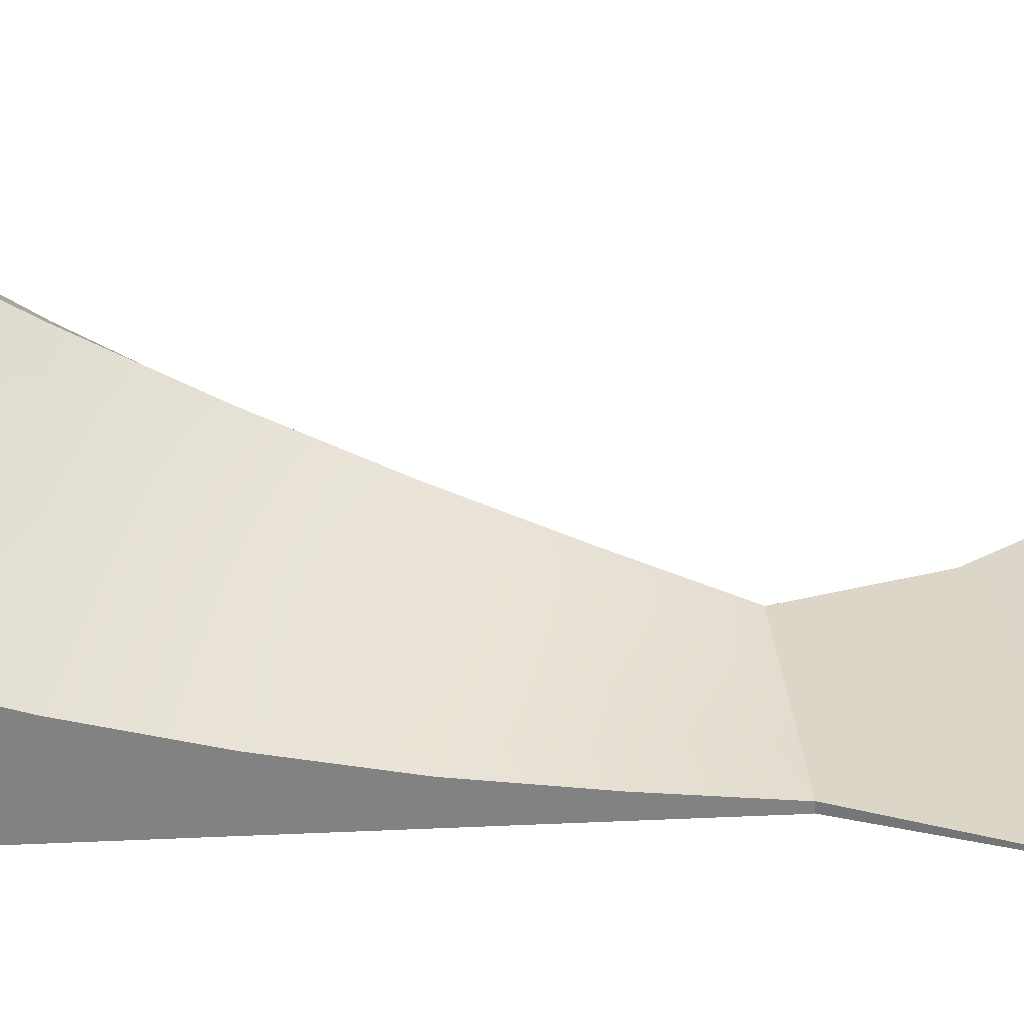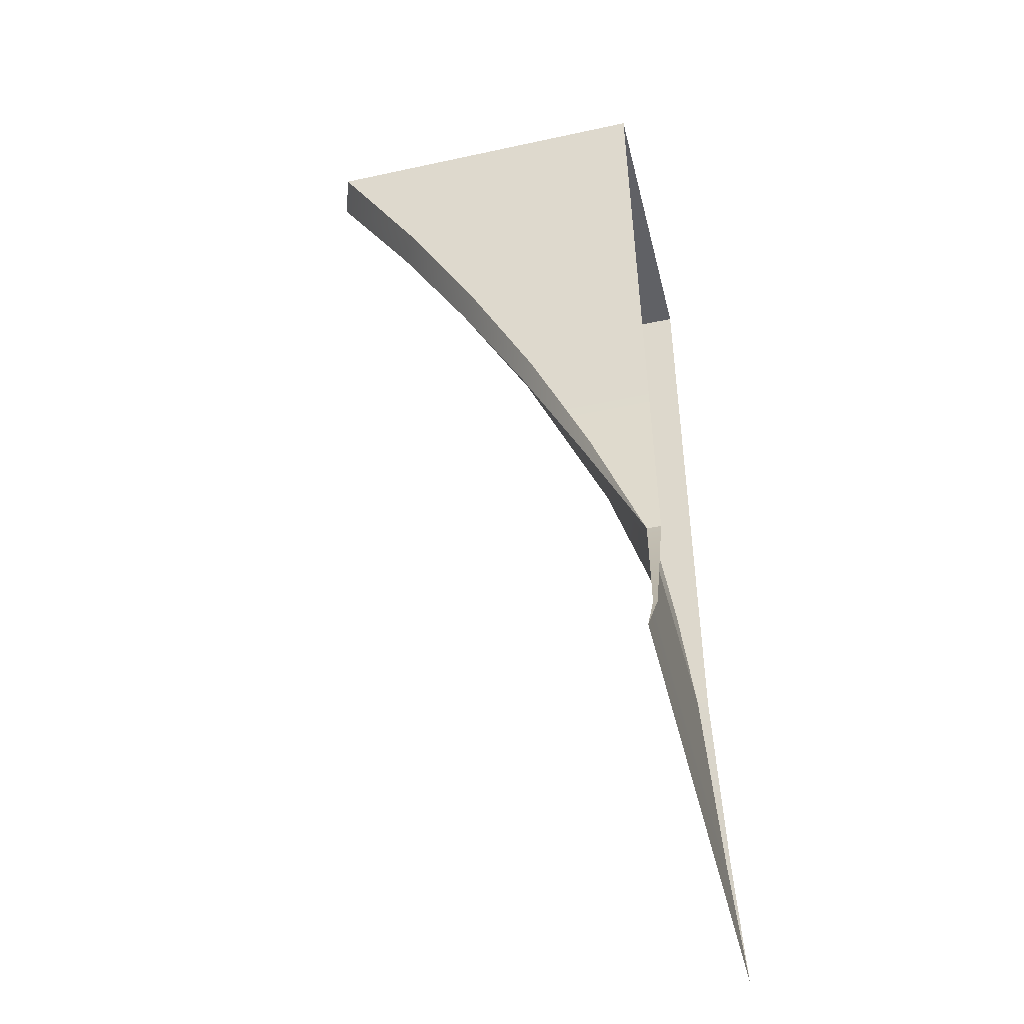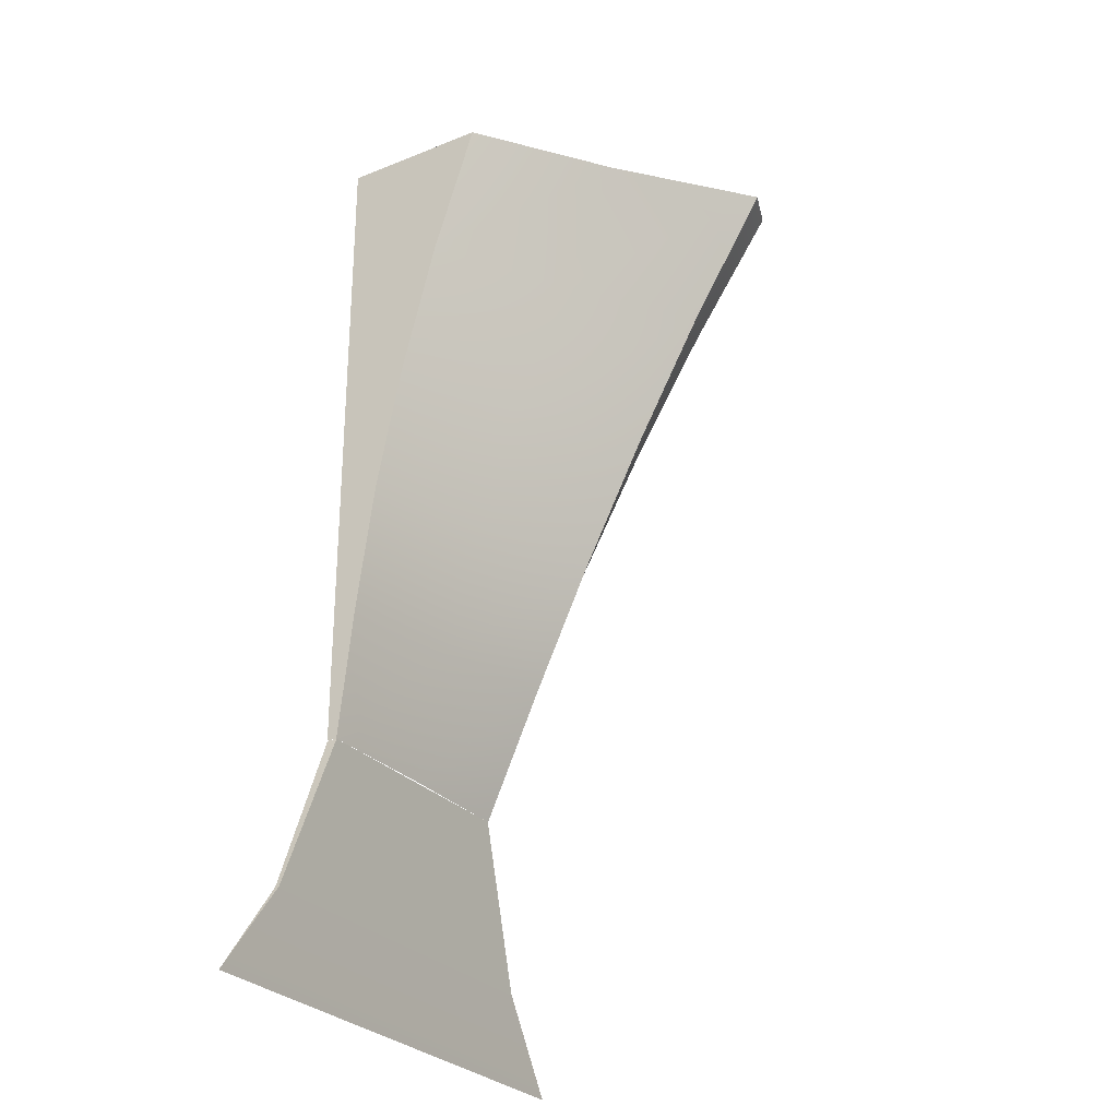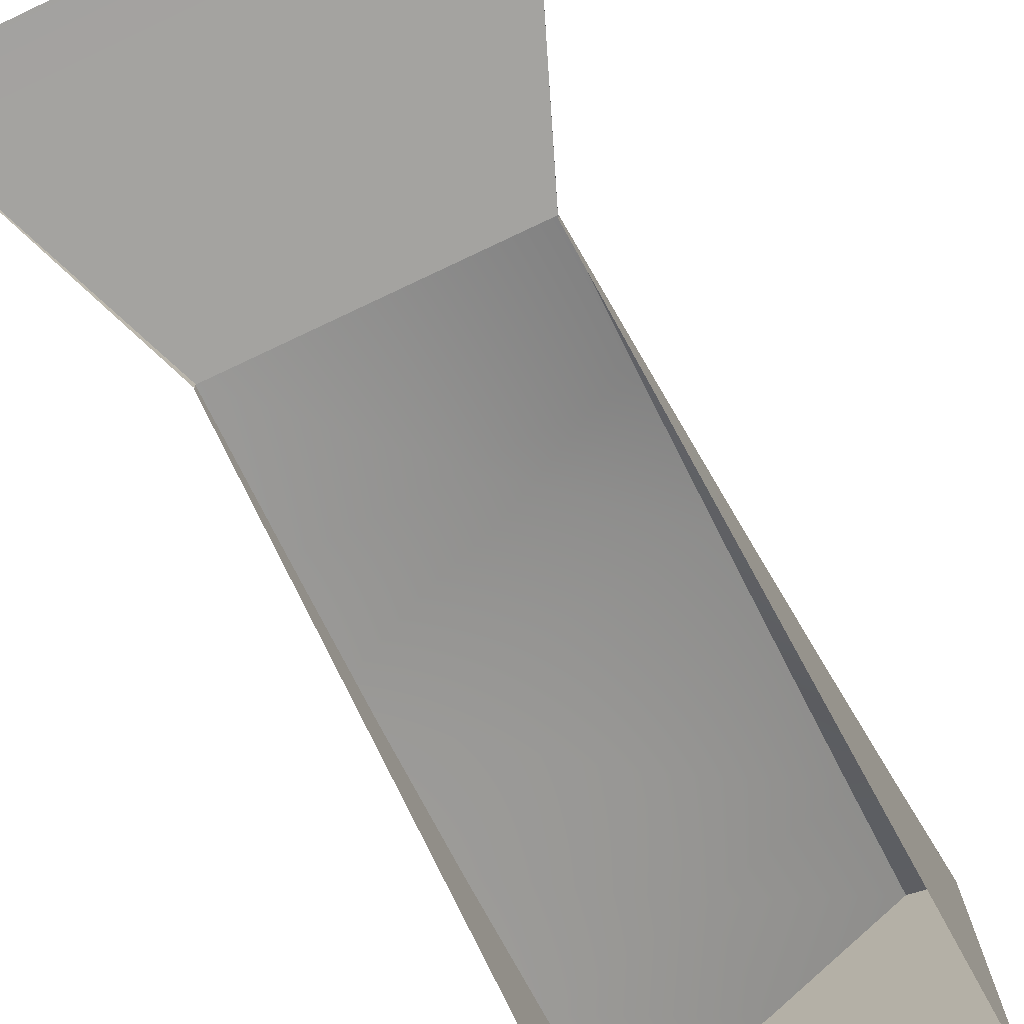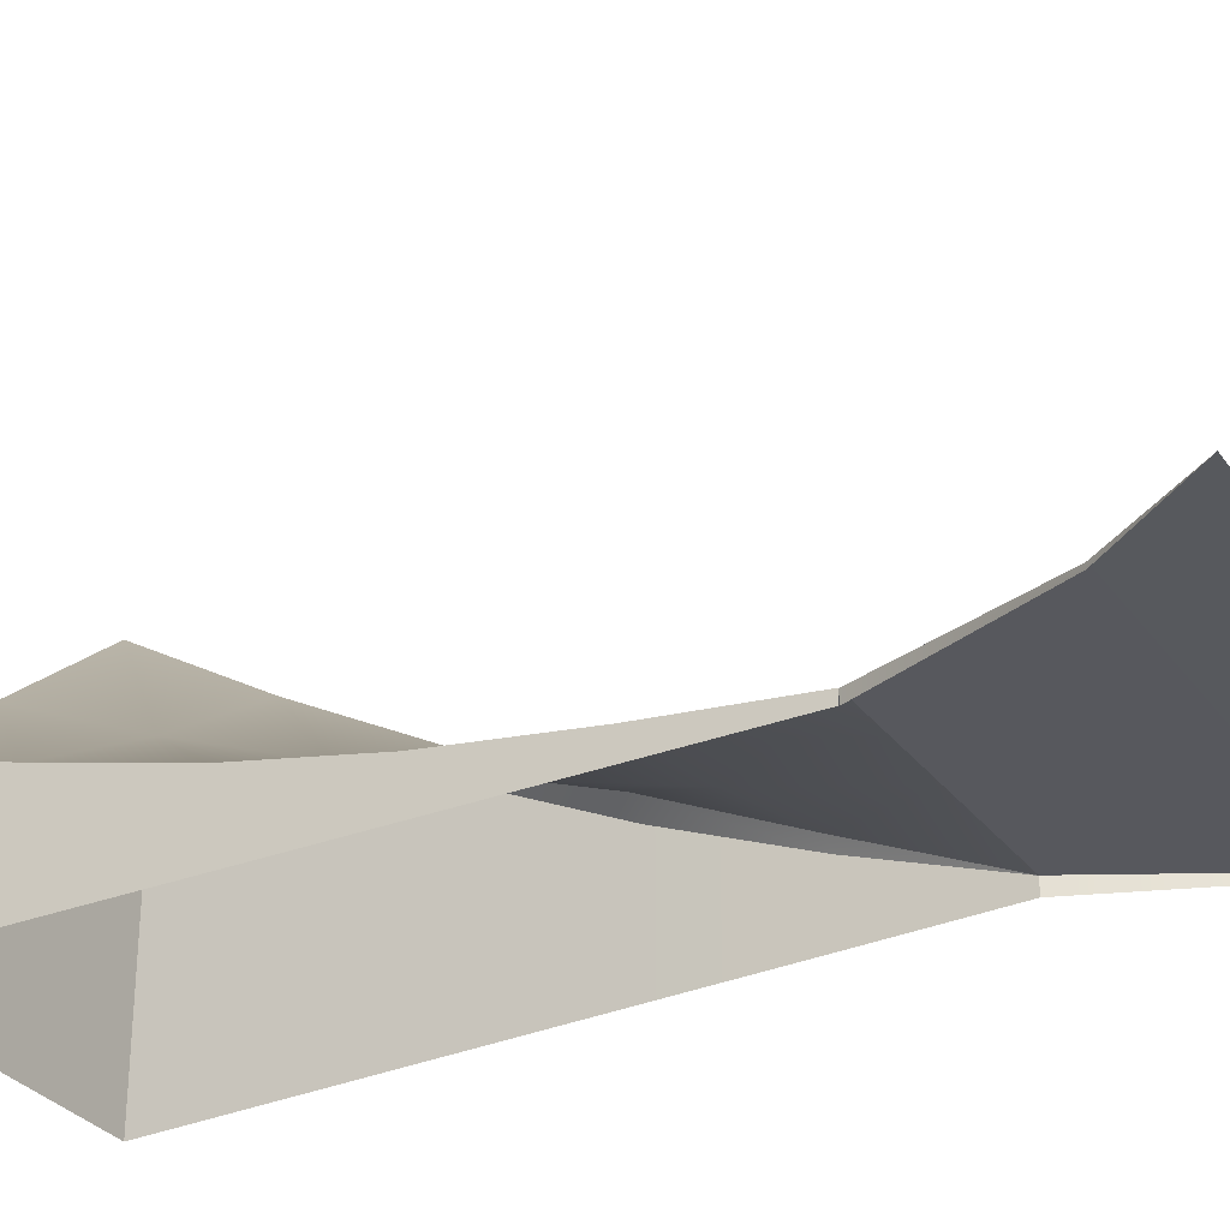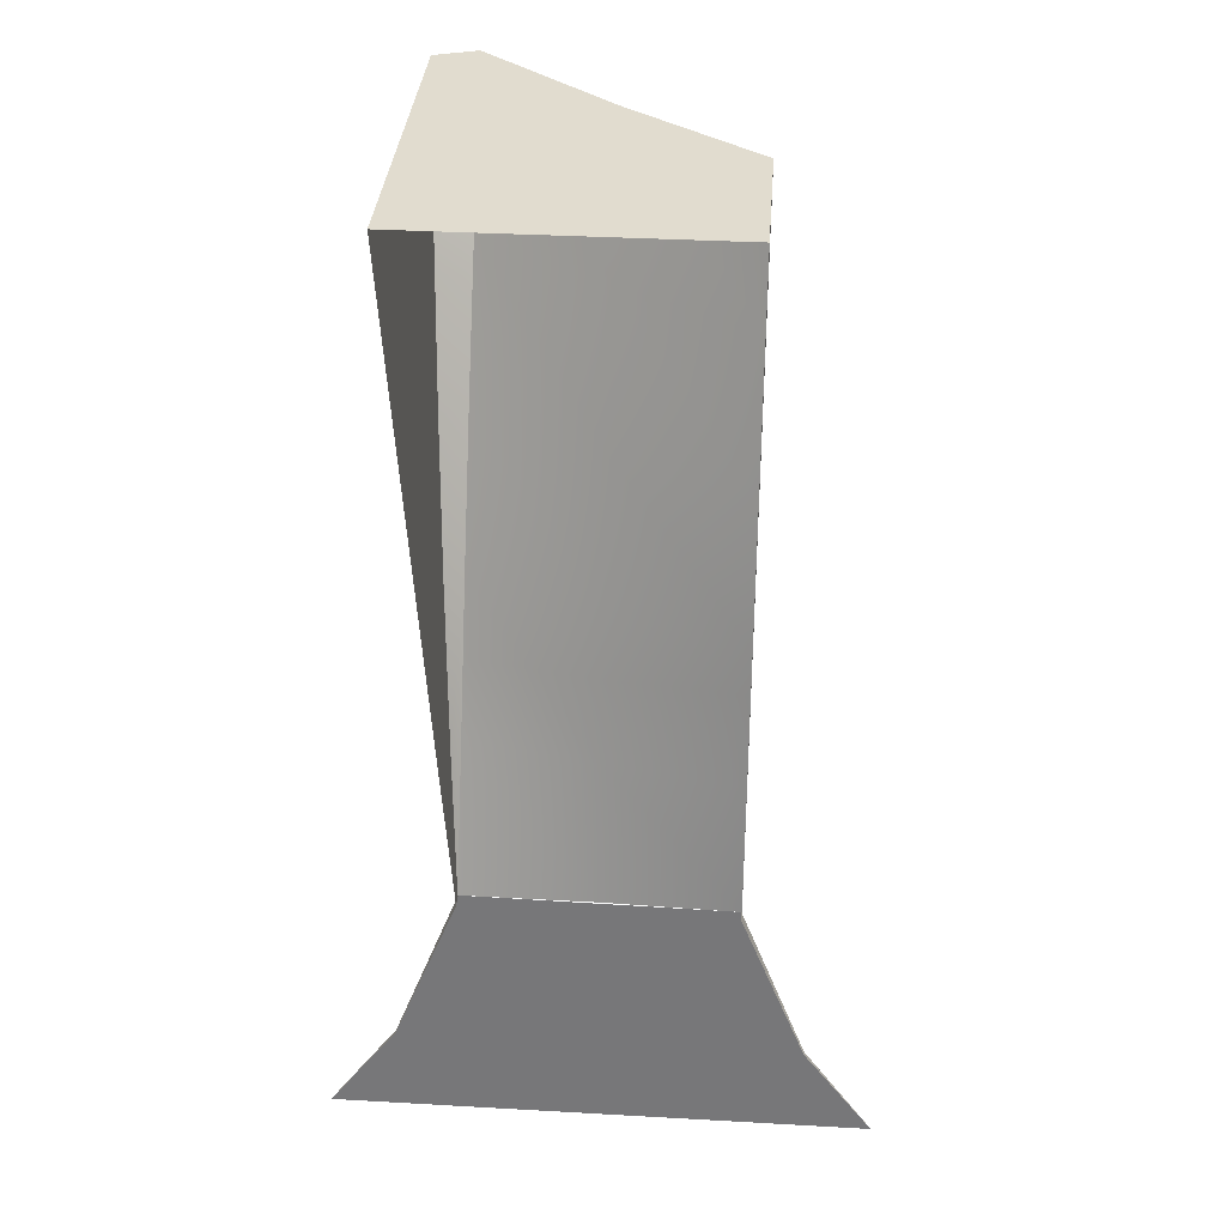
<metadata>
{"format":"obj","ext":"obj","renderer":"f3d","projection":"perspective","resolution":1024,"background":"white","views":[{"elev":29.7,"azim":86.2,"up":"+Y"},{"elev":-47.8,"azim":-76.2,"up":"+Z"},{"elev":-28.0,"azim":121.4,"up":"+Z"},{"elev":-74.9,"azim":-154.8,"up":"+Y"},{"elev":-30.4,"azim":119.3,"up":"+Y"},{"elev":34.8,"azim":4.3,"up":"+Z"}]}
</metadata>
<code>
v 2.989 0.246 -12.3
v 4.473 -8.965e-05 -16.12
v 2.989 -8.965e-05 -12.3
v 4.473 0.09738 -16.12
v 6.053 -8.965e-05 -18.3
v -2.989 0.326 -12.3
v 4.473 0.09738 -16.12
v 2.989 0.246 -12.3
v -4.473 0.09738 -16.12
v 6.053 -8.965e-05 -18.3
v -6.053 -8.965e-05 -18.3
v -2.989 0.326 -12.3
v -2.989 -8.965e-05 -12.3
v -4.473 -8.965e-05 -16.12
v -4.473 0.09738 -16.12
v -6.053 -8.965e-05 -18.3
v 3 2.466 0.1124
v 3 -8.965e-05 3.215
v 3 3.488 3.215
v 3 -8.965e-05 0.1124
v 3 1.65 -2.99
v 3 -8.965e-05 -2.99
v 3 1.017 -6.093
v 3 -8.965e-05 -6.093
v 3 0.5835 -9.195
v 3 -8.965e-05 -9.195
v 3 0.246 -12.3
v 3 -8.965e-05 -12.3
v 3 2.466 0.1124
v 3 3.488 3.215
v 0.0001221 5.731 3.215
v 0.0001221 4.308 0.1124
v -2.989 8.316 3.215
v 3 1.65 -2.99
v -2.989 6.423 0.1124
v 0.0001221 3.066 -2.99
v 3 1.017 -6.093
v -2.989 4.72 -2.99
v 0.0001221 1.985 -6.093
v 3 0.5835 -9.195
v -2.989 3.159 -6.093
v 0.0001221 1.067 -9.195
v 3 0.246 -12.3
v -2.989 1.715 -9.195
v 0.0001221 0.326 -12.3
v -3 0.326 -12.3
v -3 0.326 -12.3
v -2.989 1.715 -9.195
v -3.189 1.488 -9.195
v -2.989 3.159 -6.093
v -2.989 3.159 -6.093
v -3.379 2.817 -6.093
v -3.189 1.488 -9.195
v -2.989 4.72 -2.99
v -3.568 4.35 -2.99
v -2.989 6.423 0.1124
v -3.758 6.066 0.1124
v -2.989 8.316 3.215
v -3.947 7.989 3.215
v -3.189 1.488 -9.195
v -2.989 -8.965e-05 -12.3
v -3 0.326 -12.3
v -3.189 -8.965e-05 -9.195
v -3.379 2.817 -6.093
v -3.379 -8.965e-05 -6.093
v -3.568 4.35 -2.99
v -3.568 -8.965e-05 -2.99
v -3.758 6.066 0.1124
v -3.758 -8.965e-05 0.1124
v -3.947 7.989 3.215
v -3.947 -8.965e-05 3.215
v -3.947 7.989 3.215
v -2.989 8.316 3.215
v 0.0001221 5.731 3.215
v -3.947 -8.965e-05 3.215
v 3 3.488 3.215
v 3 -8.965e-05 3.215
g Ramps06_24415_276
f 1 3 2
f 1 2 4
f 4 2 5
f 6 8 7
f 6 7 9
f 9 7 10
f 9 10 11
f 12 14 13
f 12 15 14
f 15 16 14
f 17 19 18
f 17 18 20
f 21 17 20
f 21 20 22
f 23 21 22
f 23 22 24
f 25 23 24
f 25 24 26
f 27 25 26
f 27 26 28
f 29 31 30
f 29 32 31
f 32 33 31
f 34 32 29
f 32 35 33
f 34 36 32
f 36 35 32
f 37 36 34
f 36 38 35
f 37 39 36
f 39 38 36
f 40 39 37
f 39 41 38
f 40 42 39
f 42 41 39
f 43 42 40
f 42 44 41
f 43 45 42
f 45 44 42
f 45 46 44
f 47 49 48
f 50 48 49
f 51 53 52
f 54 51 52
f 54 52 55
f 56 54 55
f 56 55 57
f 58 56 57
f 58 57 59
f 60 62 61
f 60 61 63
f 64 60 63
f 64 63 65
f 66 64 65
f 66 65 67
f 68 66 67
f 68 67 69
f 70 68 69
f 70 69 71
f 72 74 73
f 72 75 74
f 76 74 75
f 76 75 77

</code>
